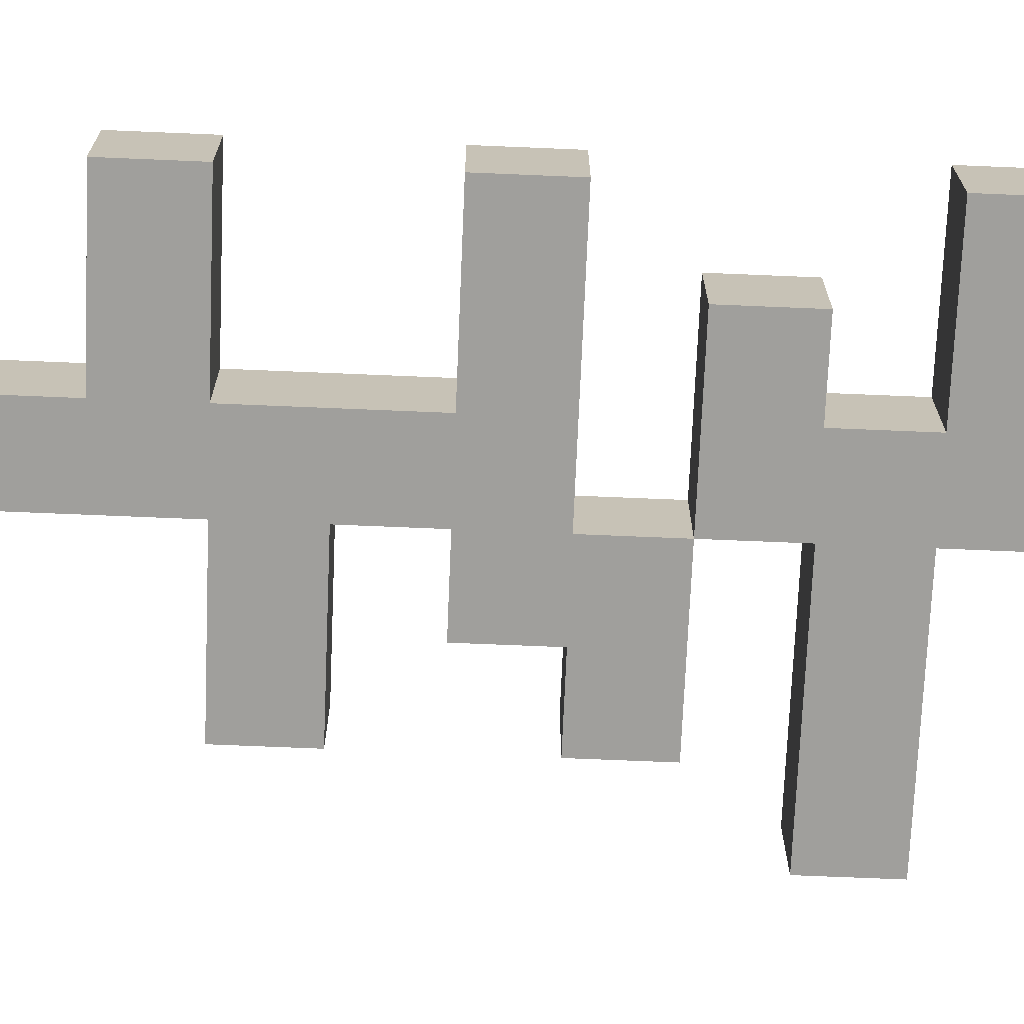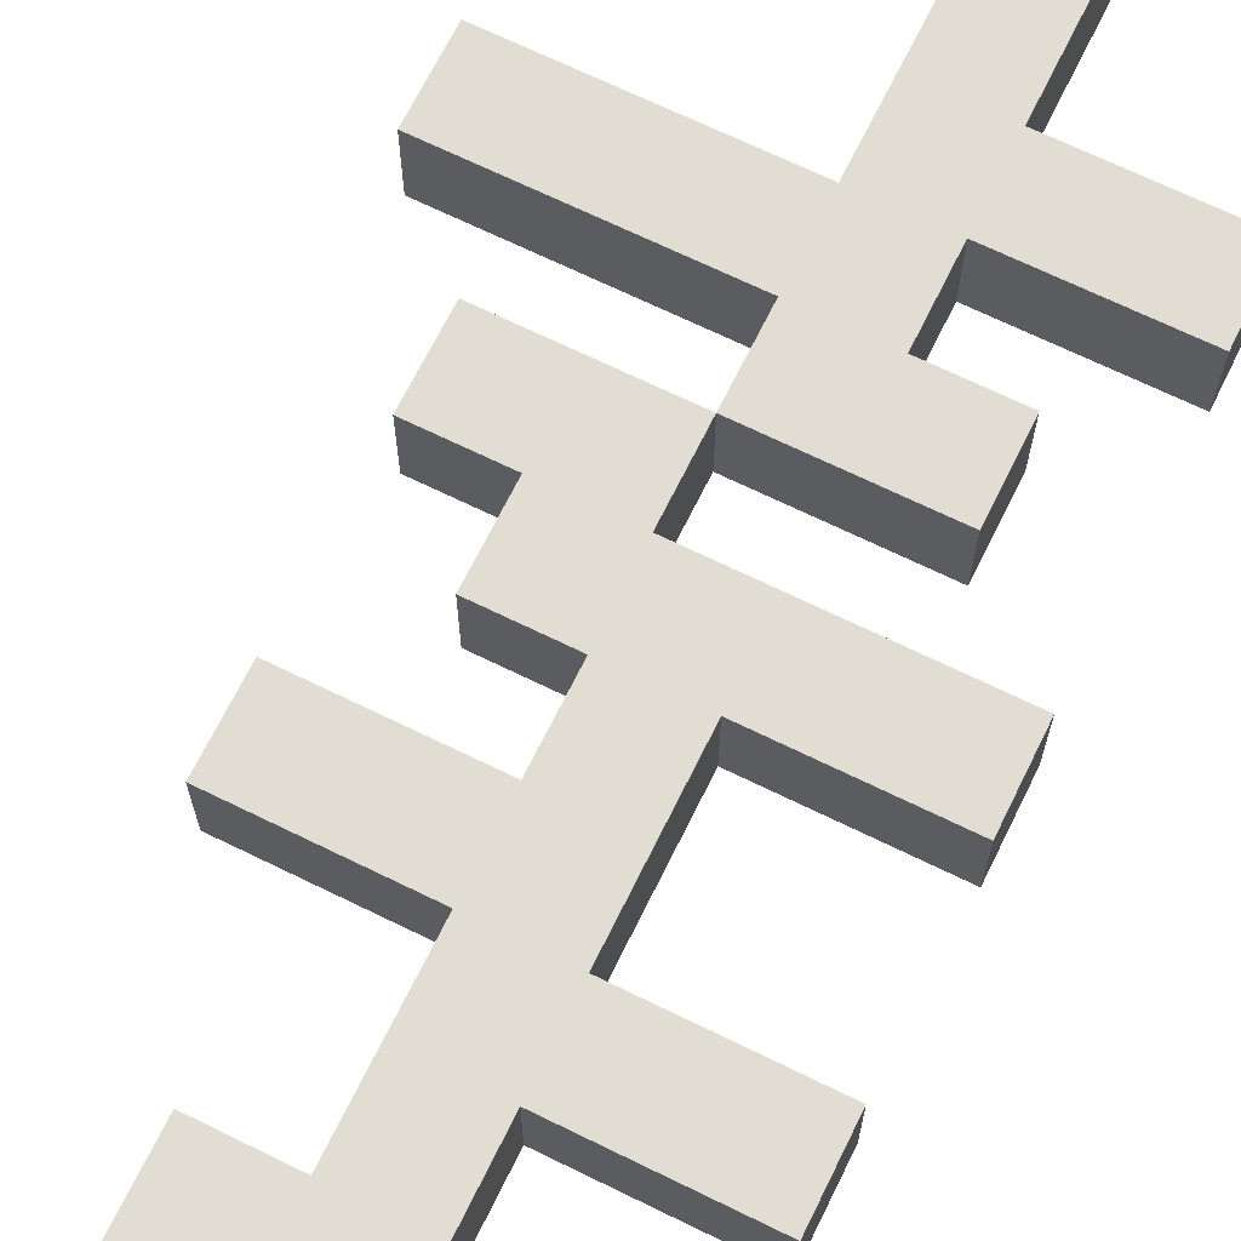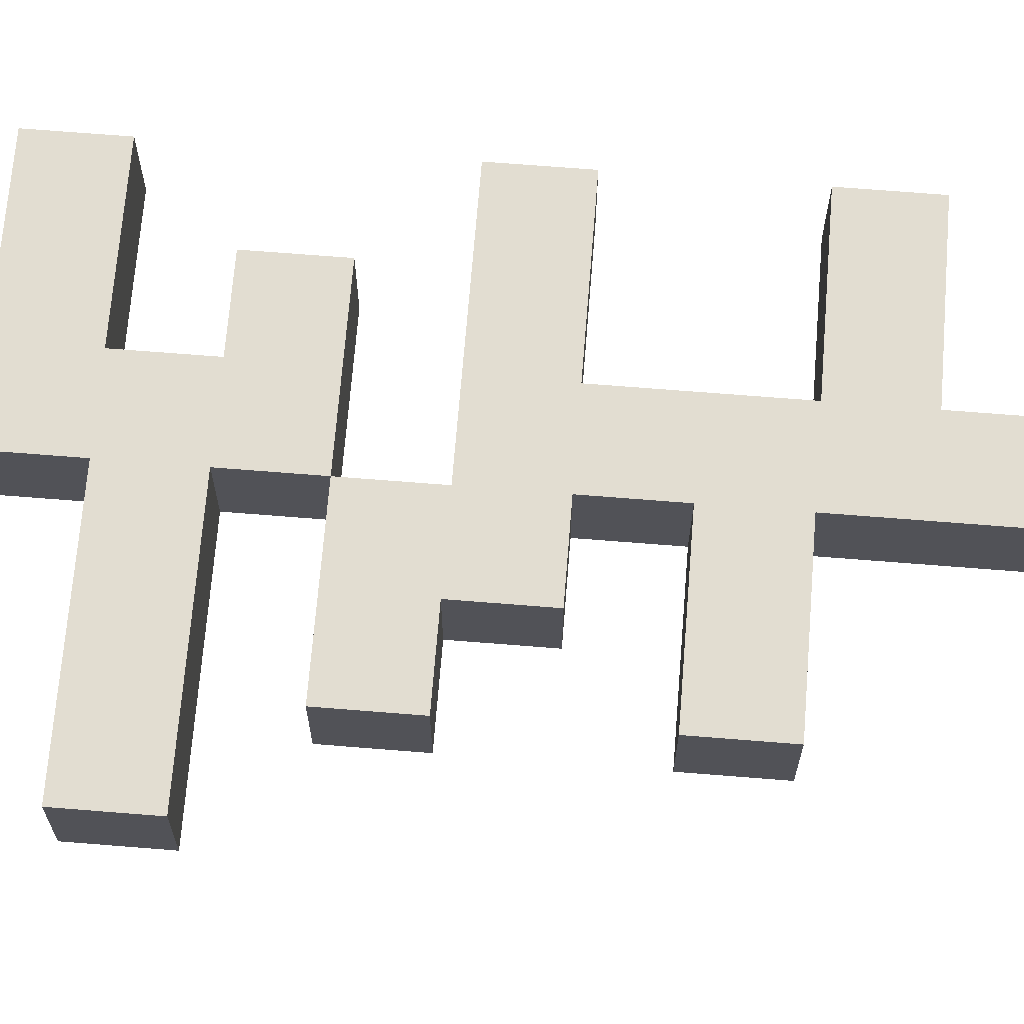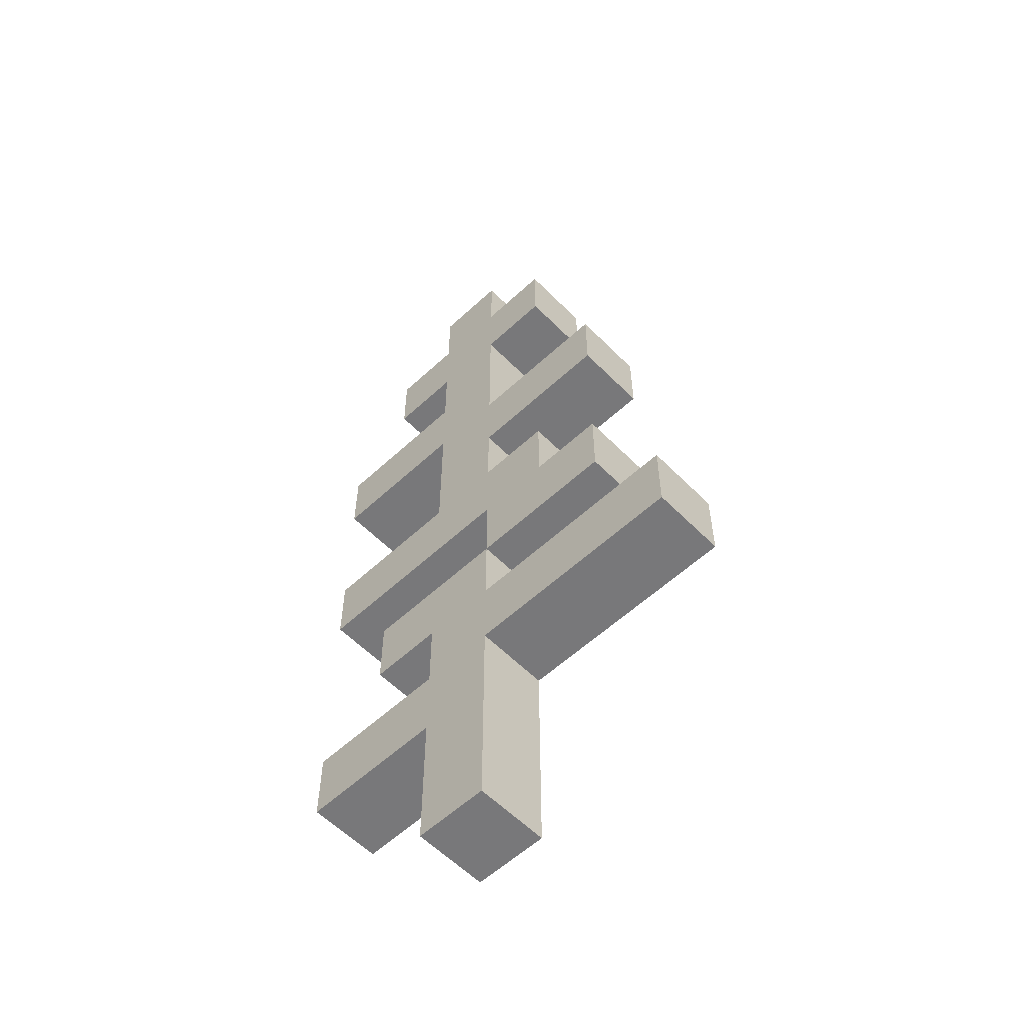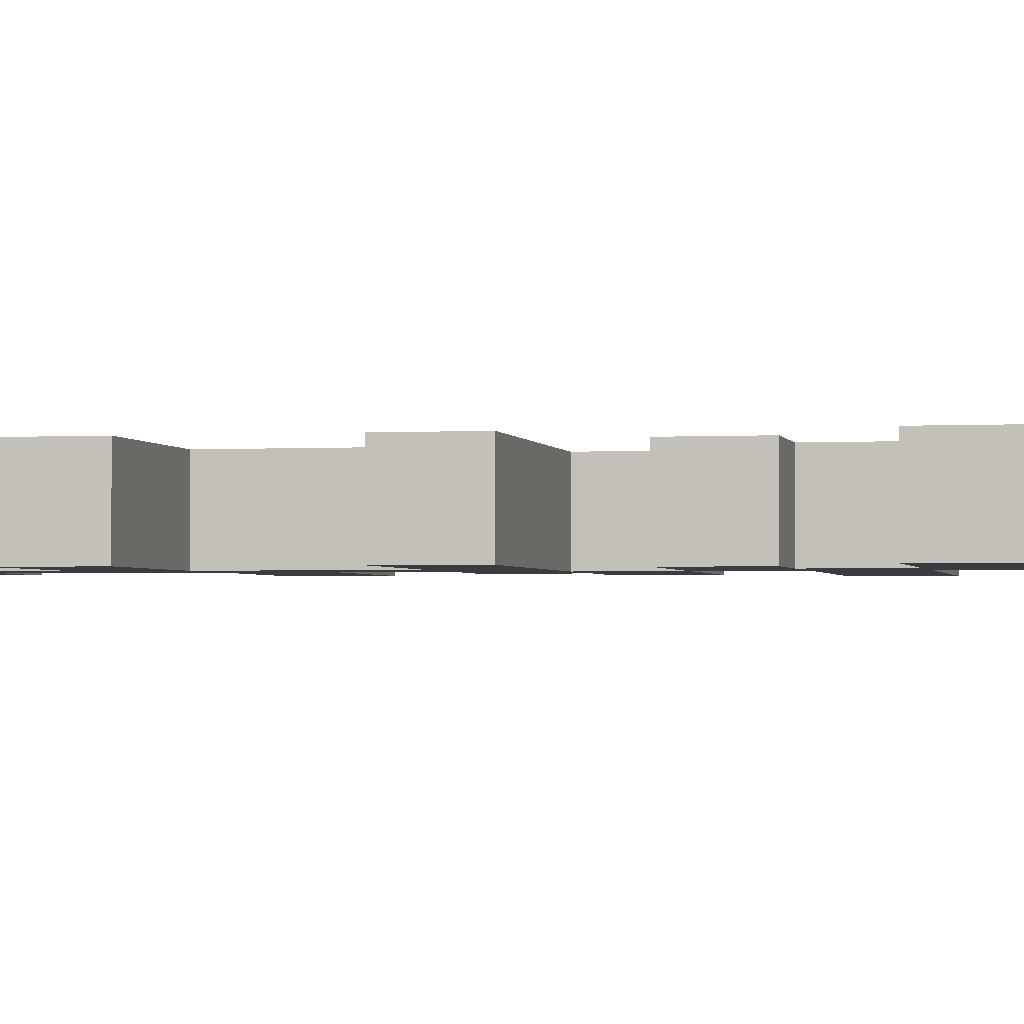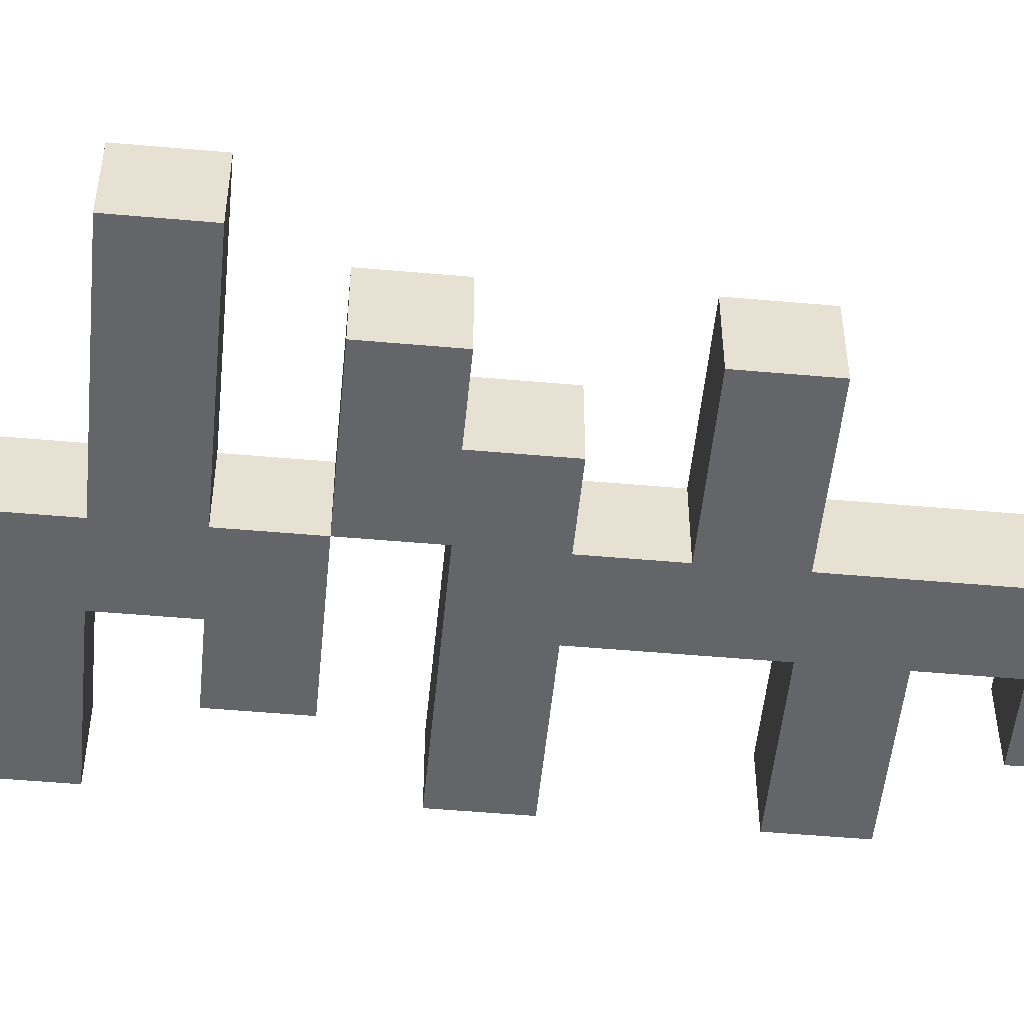
<metadata>
{"format":"obj","ext":"obj","renderer":"f3d","projection":"perspective","resolution":1024,"background":"white","views":[{"elev":-71.2,"azim":-92.4,"up":"+Z"},{"elev":68.2,"azim":-153.8,"up":"+Z"},{"elev":68.5,"azim":94.6,"up":"+Z"},{"elev":-57.6,"azim":43.8,"up":"+Y"},{"elev":-2.0,"azim":-78.2,"up":"+Z"},{"elev":-51.4,"azim":84.5,"up":"+Z"}]}
</metadata>
<code>
o
v -0.2 0.2 0.1
v -0.2 0.2 -1.49e-08
v -0.2 0.3 0.1
v -0.2 0.3 -1.49e-08
v -0.2 0.6 0.1
v -0.2 0.6 -1.49e-08
v -0.2 0.7 0.1
v -0.2 0.7 -1.49e-08
v -0.2 0.9 0.1
v -0.2 0.9 -1.49e-08
v -0.2 1 0.1
v -0.2 1 -1.49e-08
v -0.1 0.4 0.1
v -0.1 0.4 -1.49e-08
v -0.1 0.5 0.1
v -0.1 0.5 -1.49e-08
v -0.1 1.1 0.1
v -0.1 1.1 -1.49e-08
v -0.1 1.2 0.1
v -0.1 1.2 -1.49e-08
v 0 0 0.1
v 0 0 -1.49e-08
v 0 0.1 0.1
v 0 0.1 -1.49e-08
v 0 0.2 0.1
v 0 0.2 -1.49e-08
v 0 0.3 0.1
v 0 0.3 -1.49e-08
v 0 0.4 0.1
v 0 0.4 -1.49e-08
v 0 0.7 0.1
v 0 0.7 -1.49e-08
v 0 0.9 0.1
v 0 0.9 -1.49e-08
v 0 1 0.1
v 0 1 -1.49e-08
v 0 1.1 0.1
v 0 1.1 -1.49e-08
v 0 1.2 0.1
v 0 1.2 -1.49e-08
v 0 1.3 0.1
v 0 1.3 -1.49e-08
v 0.1 0.5 0.1
v 0.1 0.5 -1.49e-08
v 0.1 0.6 0.1
v 0.1 0.6 -1.49e-08
v 0.1 0 0.1
v 0.1 0 -1.49e-08
v 0.1 0.1 0.1
v 0.1 0.1 -1.49e-08
v 0.1 0.2 0.1
v 0.1 0.2 -1.49e-08
v 0.1 0.3 0.1
v 0.1 0.3 -1.49e-08
v 0.1 0.4 0.1
v 0.1 0.4 -1.49e-08
v 0.1 0.5 0.1
v 0.1 0.5 -1.49e-08
v 0.1 0.7 0.1
v 0.1 0.7 -1.49e-08
v 0.1 0.8 0.1
v 0.1 0.8 -1.49e-08
v 0.1 0.9 0.1
v 0.1 0.9 -1.49e-08
v 0.1 1 0.1
v 0.1 1 -1.49e-08
v 0.1 1.1 0.1
v 0.1 1.1 -1.49e-08
v 0.1 1.2 0.1
v 0.1 1.2 -1.49e-08
v 0.1 1.3 0.1
v 0.1 1.3 -1.49e-08
v 0.2 0.6 0.1
v 0.2 0.6 -1.49e-08
v 0.2 0.7 0.1
v 0.2 0.7 -1.49e-08
v 0.2 1.1 0.1
v 0.2 1.1 -1.49e-08
v 0.2 1.2 0.1
v 0.2 1.2 -1.49e-08
v 0.3 0.5 0.1
v 0.3 0.5 -1.49e-08
v 0.3 0.6 0.1
v 0.3 0.6 -1.49e-08
v 0.3 0.8 0.1
v 0.3 0.8 -1.49e-08
v 0.3 0.9 0.1
v 0.3 0.9 -1.49e-08
v 0.4 0.3 0.1
v 0.4 0.3 -1.49e-08
v 0.4 0.4 0.1
v 0.4 0.4 -1.49e-08
v -0.2 0.2 0.1
v -0.2 0.3 0.1
v -0.2 0.6 0.1
v -0.2 0.7 0.1
v -0.2 0.9 0.1
v -0.2 1 0.1
v -0.1 0.2 0.1
v -0.1 0.3 0.1
v -0.1 0.4 0.1
v -0.1 0.5 0.1
v -0.1 0.9 0.1
v -0.1 1 0.1
v -0.1 1.1 0.1
v -0.1 1.2 0.1
v 0 0 0.1
v 0 0.1 0.1
v 0 0.2 0.1
v 0 0.3 0.1
v 0 0.4 0.1
v 0 0.5 0.1
v 0 0.6 0.1
v 0 0.7 0.1
v 0 0.9 0.1
v 0 1 0.1
v 0 1.1 0.1
v 0 1.2 0.1
v 0 1.3 0.1
v 0.1 0 0.1
v 0.1 0.1 0.1
v 0.1 0.2 0.1
v 0.1 0.3 0.1
v 0.1 0.4 0.1
v 0.1 0.5 0.1
v 0.1 0.6 0.1
v 0.1 0.7 0.1
v 0.1 0.8 0.1
v 0.1 0.9 0.1
v 0.1 1 0.1
v 0.1 1.1 0.1
v 0.1 1.2 0.1
v 0.1 1.3 0.1
v 0.2 0.3 0.1
v 0.2 0.4 0.1
v 0.2 0.5 0.1
v 0.2 0.6 0.1
v 0.2 0.7 0.1
v 0.2 0.8 0.1
v 0.2 0.9 0.1
v 0.2 1.1 0.1
v 0.2 1.2 0.1
v 0.3 0.3 0.1
v 0.3 0.4 0.1
v 0.3 0.5 0.1
v 0.3 0.6 0.1
v 0.3 0.8 0.1
v 0.3 0.9 0.1
v 0.4 0.3 0.1
v 0.4 0.4 0.1
v -0.2 0.2 -1.49e-08
v -0.2 0.3 -1.49e-08
v -0.2 0.6 -1.49e-08
v -0.2 0.7 -1.49e-08
v -0.2 0.9 -1.49e-08
v -0.2 1 -1.49e-08
v -0.1 0.2 -1.49e-08
v -0.1 0.3 -1.49e-08
v -0.1 0.4 -1.49e-08
v -0.1 0.5 -1.49e-08
v -0.1 0.9 -1.49e-08
v -0.1 1 -1.49e-08
v -0.1 1.1 -1.49e-08
v -0.1 1.2 -1.49e-08
v 0 0 -1.49e-08
v 0 0.1 -1.49e-08
v 0 0.2 -1.49e-08
v 0 0.3 -1.49e-08
v 0 0.4 -1.49e-08
v 0 0.5 -1.49e-08
v 0 0.6 -1.49e-08
v 0 0.7 -1.49e-08
v 0 0.9 -1.49e-08
v 0 1 -1.49e-08
v 0 1.1 -1.49e-08
v 0 1.2 -1.49e-08
v 0 1.3 -1.49e-08
v 0.1 0 -1.49e-08
v 0.1 0.1 -1.49e-08
v 0.1 0.2 -1.49e-08
v 0.1 0.3 -1.49e-08
v 0.1 0.4 -1.49e-08
v 0.1 0.5 -1.49e-08
v 0.1 0.6 -1.49e-08
v 0.1 0.7 -1.49e-08
v 0.1 0.8 -1.49e-08
v 0.1 0.9 -1.49e-08
v 0.1 1 -1.49e-08
v 0.1 1.1 -1.49e-08
v 0.1 1.2 -1.49e-08
v 0.1 1.3 -1.49e-08
v 0.2 0.3 -1.49e-08
v 0.2 0.4 -1.49e-08
v 0.2 0.5 -1.49e-08
v 0.2 0.6 -1.49e-08
v 0.2 0.7 -1.49e-08
v 0.2 0.8 -1.49e-08
v 0.2 0.9 -1.49e-08
v 0.2 1.1 -1.49e-08
v 0.2 1.2 -1.49e-08
v 0.3 0.3 -1.49e-08
v 0.3 0.4 -1.49e-08
v 0.3 0.5 -1.49e-08
v 0.3 0.6 -1.49e-08
v 0.3 0.8 -1.49e-08
v 0.3 0.9 -1.49e-08
v 0.4 0.3 -1.49e-08
v 0.4 0.4 -1.49e-08
v 0 0 0.1
v 0.1 0 0.1
v 0 0 -1.49e-08
v 0.1 0 -1.49e-08
v -0.2 0.2 0.1
v -0.1 0.2 0.1
v 0 0.2 0.1
v -0.2 0.2 -1.49e-08
v -0.1 0.2 -1.49e-08
v 0 0.2 -1.49e-08
v 0.1 0.3 0.1
v 0.2 0.3 0.1
v 0.3 0.3 0.1
v 0.4 0.3 0.1
v 0.1 0.3 -1.49e-08
v 0.2 0.3 -1.49e-08
v 0.3 0.3 -1.49e-08
v 0.4 0.3 -1.49e-08
v -0.1 0.4 0.1
v 0 0.4 0.1
v -0.1 0.4 -1.49e-08
v 0 0.4 -1.49e-08
v 0.1 0.5 0.1
v 0.2 0.5 0.1
v 0.3 0.5 0.1
v 0.1 0.5 -1.49e-08
v 0.2 0.5 -1.49e-08
v 0.3 0.5 -1.49e-08
v -0.2 0.6 0.1
v 0 0.6 0.1
v 0.1 0.6 0.1
v -0.2 0.6 -1.49e-08
v 0 0.6 -1.49e-08
v 0.1 0.6 -1.49e-08
v 0.1 0.8 0.1
v 0.2 0.8 0.1
v 0.3 0.8 0.1
v 0.1 0.8 -1.49e-08
v 0.2 0.8 -1.49e-08
v 0.3 0.8 -1.49e-08
v -0.2 0.9 0.1
v -0.1 0.9 0.1
v 0 0.9 0.1
v -0.2 0.9 -1.49e-08
v -0.1 0.9 -1.49e-08
v 0 0.9 -1.49e-08
v -0.1 1.1 0.1
v 0 1.1 0.1
v 0.1 1.1 0.1
v 0.2 1.1 0.1
v -0.1 1.1 -1.49e-08
v 0 1.1 -1.49e-08
v 0.1 1.1 -1.49e-08
v 0.2 1.1 -1.49e-08
v -0.2 0.3 0.1
v -0.1 0.3 0.1
v 0 0.3 0.1
v -0.2 0.3 -1.49e-08
v -0.1 0.3 -1.49e-08
v 0 0.3 -1.49e-08
v 0.1 0.4 0.1
v 0.2 0.4 0.1
v 0.3 0.4 0.1
v 0.4 0.4 0.1
v 0.1 0.4 -1.49e-08
v 0.2 0.4 -1.49e-08
v 0.3 0.4 -1.49e-08
v 0.4 0.4 -1.49e-08
v -0.1 0.5 0.1
v 0 0.5 0.1
v 0.1 0.5 0.1
v -0.1 0.5 -1.49e-08
v 0 0.5 -1.49e-08
v 0.1 0.5 -1.49e-08
v 0.2 0.6 0.1
v 0.3 0.6 0.1
v 0.2 0.6 -1.49e-08
v 0.3 0.6 -1.49e-08
v -0.2 0.7 0.1
v 0 0.7 0.1
v 0.1 0.7 0.1
v 0.2 0.7 0.1
v -0.2 0.7 -1.49e-08
v 0 0.7 -1.49e-08
v 0.1 0.7 -1.49e-08
v 0.2 0.7 -1.49e-08
v 0.1 0.9 0.1
v 0.2 0.9 0.1
v 0.3 0.9 0.1
v 0.1 0.9 -1.49e-08
v 0.2 0.9 -1.49e-08
v 0.3 0.9 -1.49e-08
v -0.2 1 0.1
v -0.1 1 0.1
v 0 1 0.1
v -0.2 1 -1.49e-08
v -0.1 1 -1.49e-08
v 0 1 -1.49e-08
v -0.1 1.2 0.1
v 0 1.2 0.1
v 0.1 1.2 0.1
v 0.2 1.2 0.1
v -0.1 1.2 -1.49e-08
v 0 1.2 -1.49e-08
v 0.1 1.2 -1.49e-08
v 0.2 1.2 -1.49e-08
v 0 1.3 0.1
v 0.1 1.3 0.1
v 0 1.3 -1.49e-08
v 0.1 1.3 -1.49e-08
f 3 2 1
f 4 2 3
f 7 6 5
f 8 6 7
f 11 10 9
f 12 10 11
f 15 14 13
f 16 14 15
f 19 18 17
f 20 18 19
f 23 22 21
f 24 22 23
f 25 24 23
f 26 24 25
f 29 28 27
f 30 28 29
f 33 32 31
f 34 32 33
f 37 36 35
f 38 36 37
f 41 40 39
f 42 40 41
f 45 44 43
f 46 44 45
f 47 48 49
f 49 48 50
f 49 50 51
f 51 50 52
f 51 52 53
f 53 52 54
f 55 56 57
f 57 56 58
f 59 60 61
f 61 60 62
f 63 64 65
f 65 64 66
f 65 66 67
f 67 66 68
f 69 70 71
f 71 70 72
f 73 74 75
f 75 74 76
f 77 78 79
f 79 78 80
f 81 82 83
f 83 82 84
f 85 86 87
f 87 86 88
f 89 90 91
f 91 90 92
f 99 94 93
f 100 94 99
f 103 98 97
f 104 98 103
f 109 100 99
f 110 100 109
f 111 102 101
f 112 102 111
f 113 96 95
f 114 96 113
f 115 104 103
f 116 104 115
f 117 106 105
f 118 106 117
f 120 108 107
f 121 109 108
f 121 108 120
f 122 110 109
f 122 109 121
f 122 111 110
f 123 111 122
f 124 112 111
f 124 111 123
f 125 112 124
f 126 114 113
f 127 116 115
f 127 115 114
f 127 114 126
f 128 116 127
f 129 116 128
f 130 118 117
f 130 116 129
f 130 117 116
f 131 118 130
f 132 119 118
f 132 118 131
f 133 119 132
f 134 124 123
f 135 124 134
f 136 127 126
f 136 126 125
f 137 127 136
f 138 127 137
f 139 129 128
f 140 129 139
f 141 132 131
f 142 132 141
f 143 135 134
f 144 135 143
f 145 137 136
f 146 137 145
f 147 140 139
f 148 140 147
f 149 144 143
f 150 144 149
f 151 152 157
f 157 152 158
f 155 156 161
f 161 156 162
f 157 158 167
f 167 158 168
f 159 160 169
f 169 160 170
f 153 154 171
f 171 154 172
f 161 162 173
f 173 162 174
f 163 164 175
f 175 164 176
f 165 166 178
f 166 167 179
f 178 166 179
f 167 168 180
f 179 167 180
f 168 169 180
f 180 169 181
f 169 170 182
f 181 169 182
f 182 170 183
f 171 172 184
f 173 174 185
f 172 173 185
f 184 172 185
f 185 174 186
f 186 174 187
f 175 176 188
f 187 174 188
f 174 175 188
f 188 176 189
f 176 177 190
f 189 176 190
f 190 177 191
f 181 182 192
f 192 182 193
f 184 185 194
f 183 184 194
f 194 185 195
f 195 185 196
f 186 187 197
f 197 187 198
f 189 190 199
f 199 190 200
f 192 193 201
f 201 193 202
f 194 195 203
f 203 195 204
f 197 198 205
f 205 198 206
f 201 202 207
f 207 202 208
f 211 210 209
f 212 210 211
f 216 214 213
f 217 215 214
f 217 214 216
f 218 215 217
f 223 220 219
f 224 221 220
f 224 220 223
f 225 222 221
f 225 221 224
f 226 222 225
f 229 228 227
f 230 228 229
f 234 232 231
f 235 233 232
f 235 232 234
f 236 233 235
f 240 238 237
f 241 239 238
f 241 238 240
f 242 239 241
f 246 244 243
f 247 245 244
f 247 244 246
f 248 245 247
f 252 250 249
f 253 251 250
f 253 250 252
f 254 251 253
f 259 256 255
f 260 256 259
f 261 258 257
f 262 258 261
f 263 264 266
f 264 265 267
f 266 264 267
f 267 265 268
f 269 270 273
f 270 271 274
f 273 270 274
f 271 272 275
f 274 271 275
f 275 272 276
f 277 278 280
f 278 279 281
f 280 278 281
f 281 279 282
f 283 284 285
f 285 284 286
f 287 288 291
f 291 288 292
f 289 290 293
f 293 290 294
f 295 296 298
f 296 297 299
f 298 296 299
f 299 297 300
f 301 302 304
f 302 303 305
f 304 302 305
f 305 303 306
f 307 308 311
f 311 308 312
f 309 310 313
f 313 310 314
f 315 316 317
f 317 316 318

</code>
